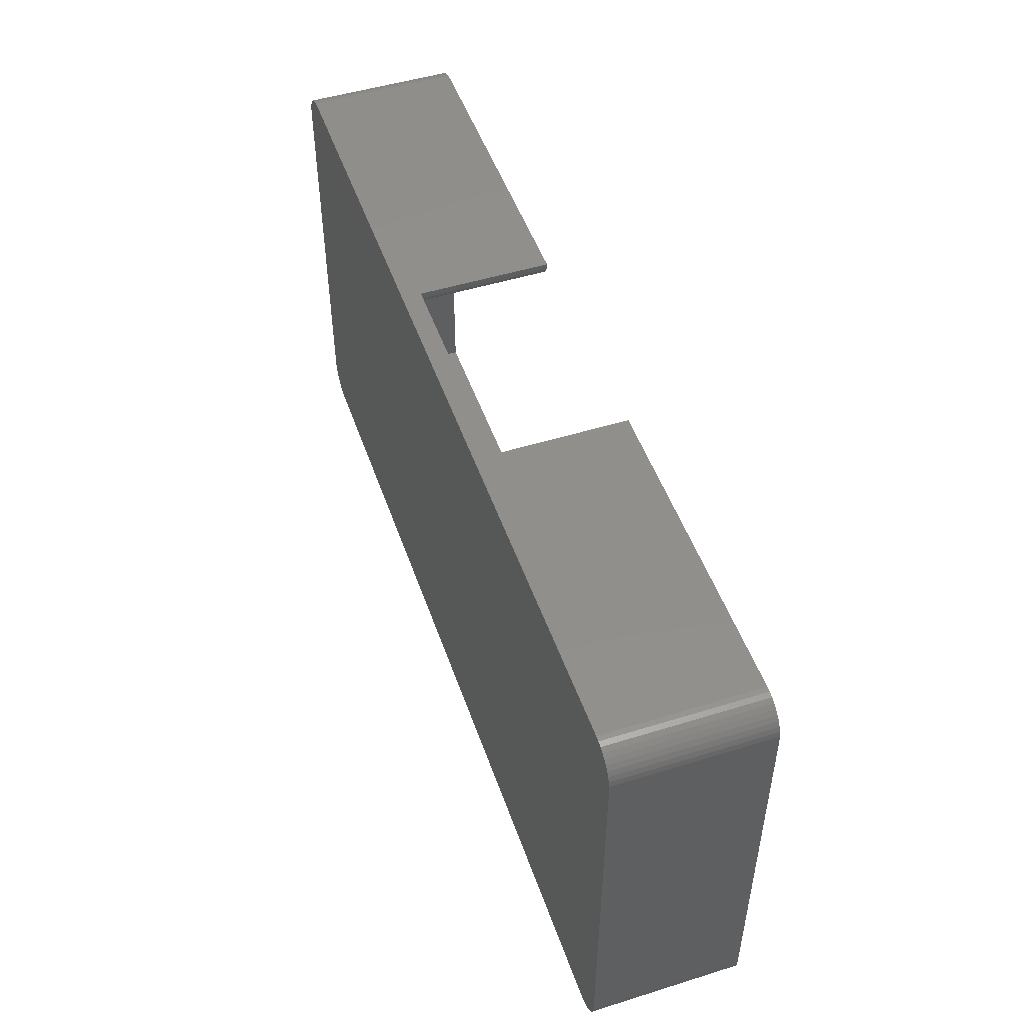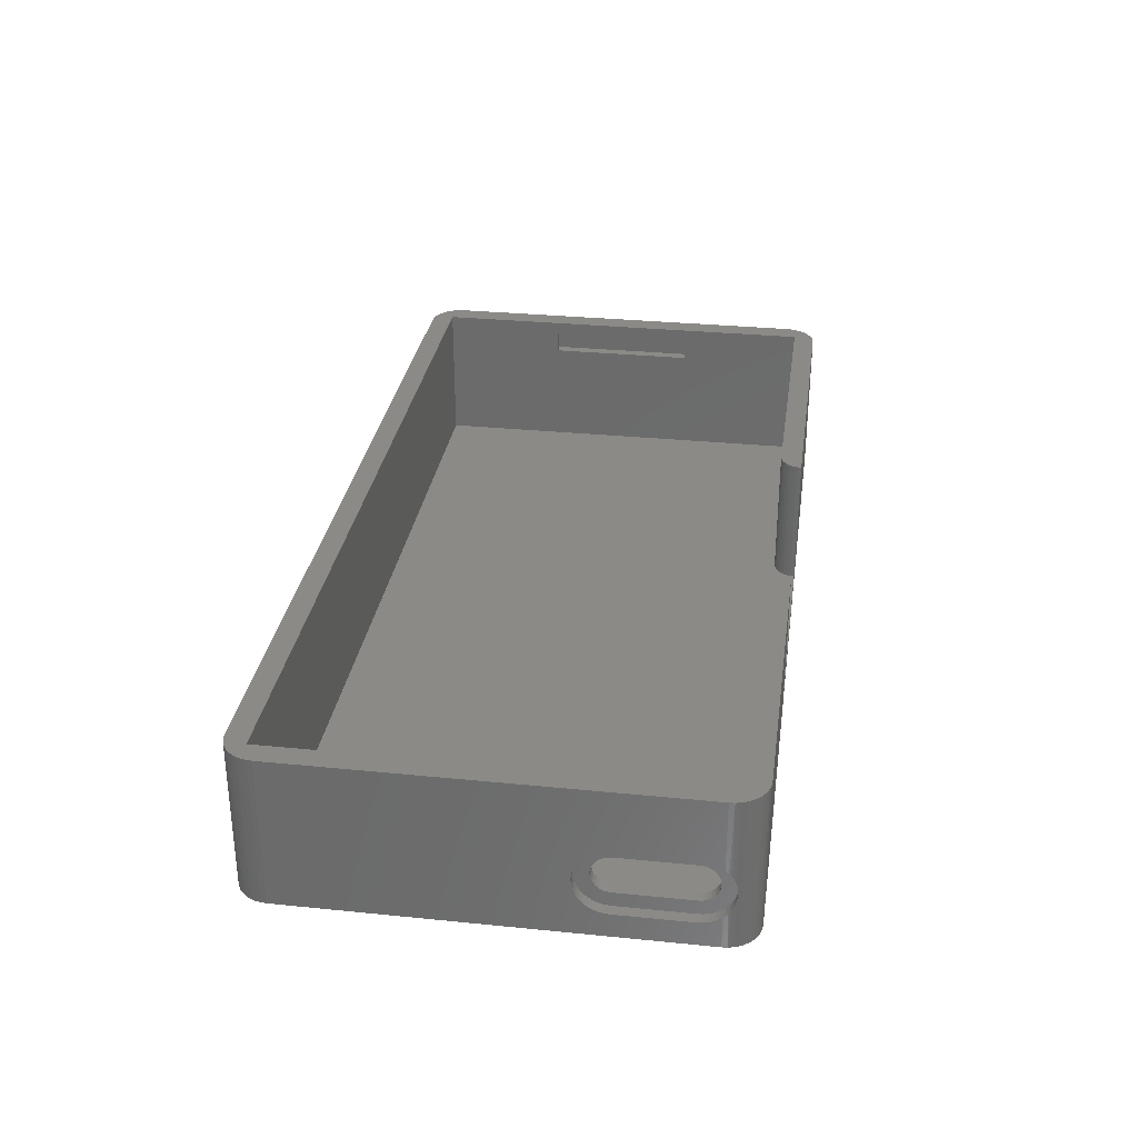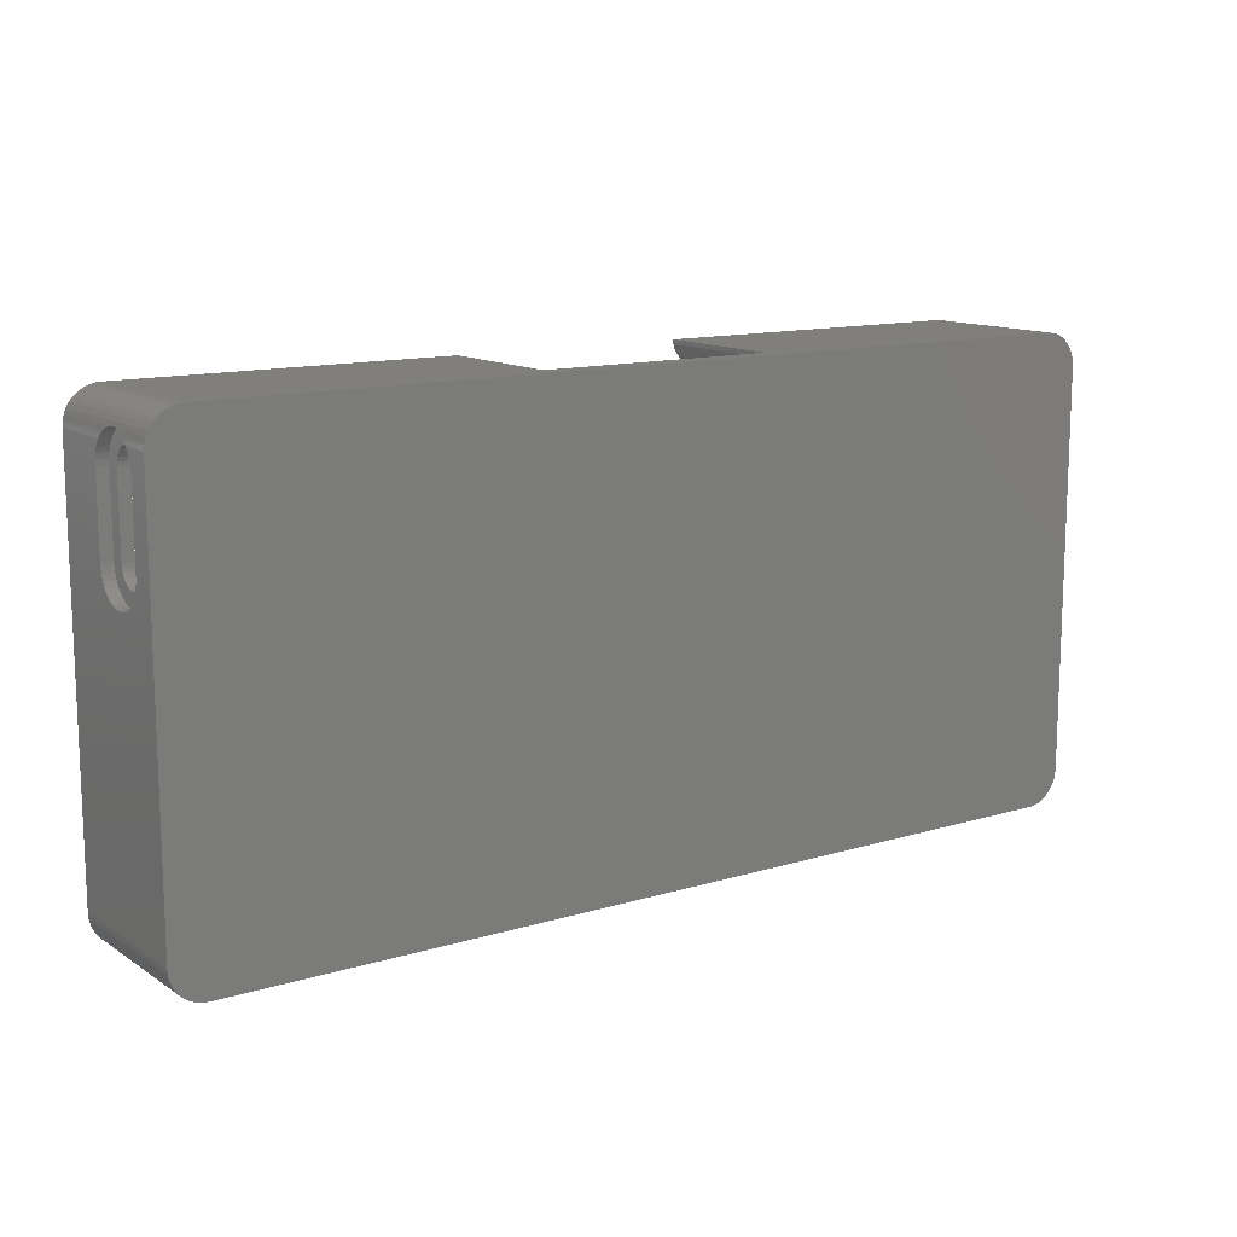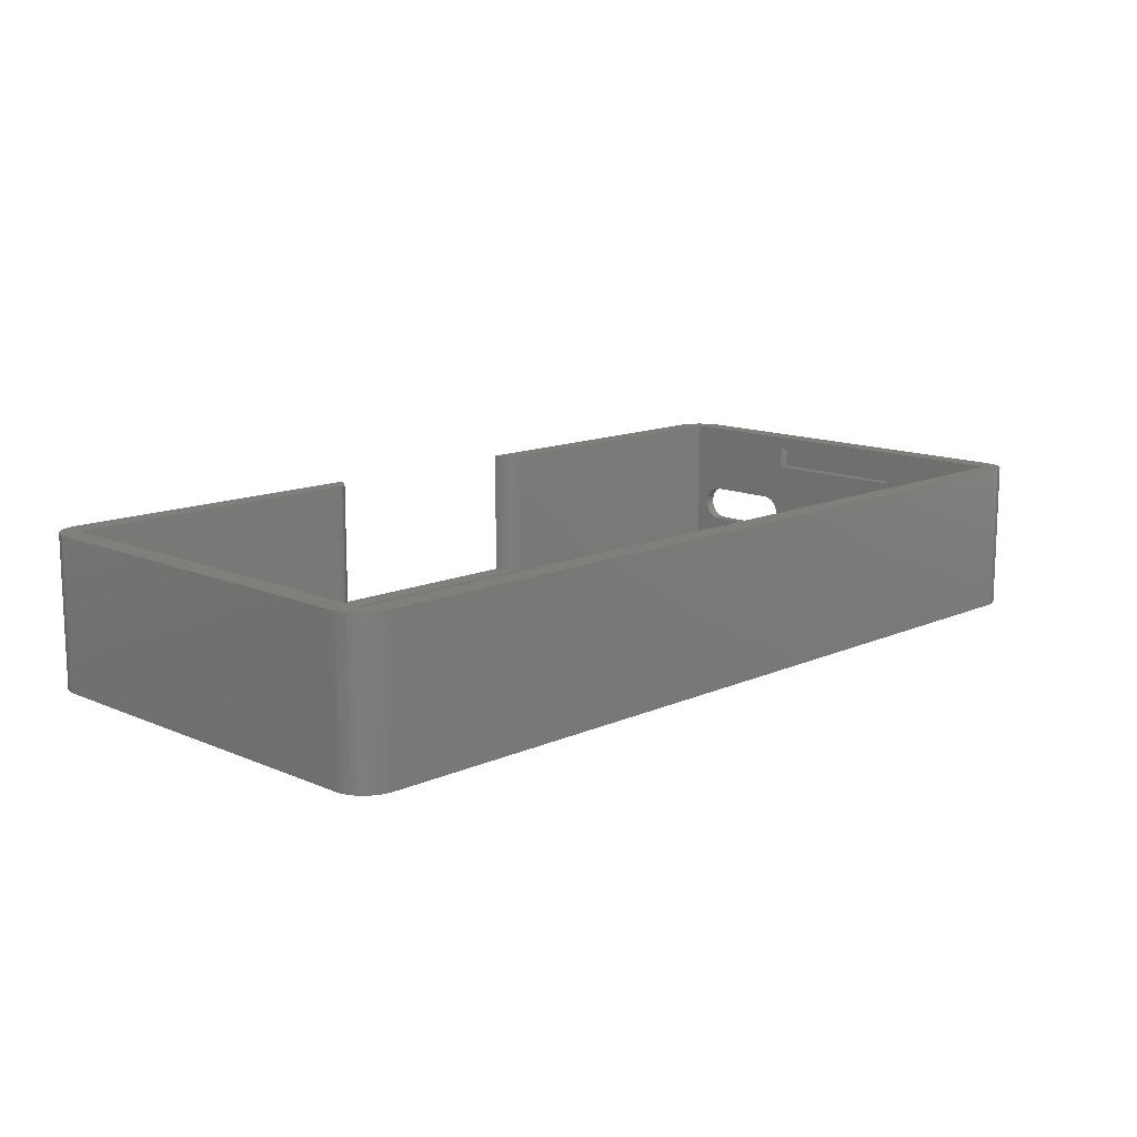
<metadata>
{"format":"stl","ext":"stl","renderer":"f3d","projection":"perspective","resolution":1024,"background":"white","views":[{"elev":49.6,"azim":-108.9,"up":"+Y"},{"elev":30.9,"azim":98.2,"up":"+Z"},{"elev":12.7,"azim":145.0,"up":"+Y"},{"elev":13.1,"azim":-45.4,"up":"+Z"}]}
</metadata>
<code>
# stl→obj: 299 verts, 598 faces
v 39.25 -20.75 13.75
v -39.25 -20.75 13.75
v 39.25 -20.75 0
v -39.25 -20.75 0
v 40.25 -18.75 0.45
v -40.25 -18.75 0.45
v 40.25 -18.75 13.75
v -40.25 -18.75 13.75
v 42.25 17.75 0
v -42.21 18.22 0
v 42.21 18.22 0
v -42.1 18.68 0
v 42.1 18.68 0
v -41.92 19.11 0
v 41.92 19.11 0
v -41.68 19.51 0
v 41.68 19.51 0
v -41.37 19.87 0
v 41.37 19.87 0
v -41.01 20.18 0
v 41.01 20.18 0
v -40.61 20.42 0
v 40.61 20.42 0
v -40.18 20.6 0
v 40.18 20.6 0
v -39.72 20.71 0
v 39.72 20.71 0
v -39.25 20.75 0
v 39.25 20.75 0
v -42.25 17.75 0
v 42.25 -17.75 0
v -42.25 -17.75 0
v 42.21 -18.22 0
v -42.21 -18.22 0
v 42.1 -18.68 0
v -42.1 -18.68 0
v 41.92 -19.11 0
v -41.92 -19.11 0
v 41.68 -19.51 0
v -41.68 -19.51 0
v 41.37 -19.87 0
v -41.37 -19.87 0
v 41.01 -20.18 0
v -41.01 -20.18 0
v 40.61 -20.42 0
v -40.61 -20.42 0
v 40.18 -20.6 0
v -40.18 -20.6 0
v 39.72 -20.71 0
v -39.72 -20.71 0
v -40.25 18.75 0.45
v 40.25 18.75 0.45
v 41.25 9.2 6.9
v 40.25 9.2 6.9
v 41.25 15.8 6.9
v 40.25 15.8 6.9
v 40.25 7.509 5.022
v 41.25 7.583 4.675
v 40.25 7.583 4.675
v 41.25 7.728 4.35
v 40.25 7.728 4.35
v 41.25 7.937 4.062
v 40.25 7.937 4.062
v 41.25 8.201 3.825
v 40.25 8.201 3.825
v 41.25 8.509 3.647
v 40.25 8.509 3.647
v 41.25 8.847 3.537
v 40.25 8.847 3.537
v 41.25 9.2 3.5
v 40.25 9.2 3.5
v 41.25 7.509 5.022
v 40.25 7.509 5.378
v 41.25 7.509 5.378
v 40.25 7.583 5.725
v 41.25 7.583 5.725
v 40.25 7.728 6.05
v 41.25 7.728 6.05
v 40.25 7.937 6.338
v 41.25 7.937 6.338
v 40.25 8.201 6.575
v 41.25 8.201 6.575
v 40.25 8.509 6.753
v 41.25 8.509 6.753
v 40.25 8.847 6.863
v 41.25 8.847 6.863
v 42.25 15.8 2.2
v 42.25 9.2 2.2
v 42.25 8.731 2.237
v 42.25 8.273 2.347
v 42.25 7.838 2.527
v 42.25 7.437 2.773
v 42.25 7.079 3.079
v 42.25 6.773 3.437
v 42.25 6.527 3.838
v 42.25 6.347 4.273
v 42.25 6.237 4.731
v 42.25 6.2 5.2
v 42.25 6.237 5.669
v 42.25 6.347 6.127
v 42.25 6.527 6.562
v 42.25 6.773 6.963
v 42.25 7.079 7.321
v 42.25 7.437 7.627
v 42.25 7.838 7.873
v 42.25 8.273 8.053
v 42.25 -17.75 13.75
v 42.25 8.731 8.163
v 42.25 9.2 8.2
v 42.25 15.8 8.2
v 42.25 17.75 13.75
v 42.25 16.22 8.17
v 42.25 16.64 8.081
v 42.25 17.04 7.934
v 42.25 17.41 7.732
v 42.25 17.75 7.48
v 42.25 17.75 2.92
v 42.25 17.41 2.668
v 42.25 17.04 2.466
v 42.25 16.64 2.319
v 42.25 16.22 2.23
v 41.25 15.8 3.5
v 40.25 15.8 3.5
v 42.21 18.22 13.75
v 42.2 18.32 6.835
v 42.15 18.52 6.46
v 42.25 17.92 3.078
v 42.1 18.68 13.75
v 42.1 18.68 6.04
v 42.07 18.77 5.599
v 42.06 18.8 5.148
v 41.92 19.11 13.75
v 39.25 20.75 13.75
v 39.72 20.71 13.75
v 40.18 20.6 13.75
v 40.61 20.42 13.75
v 41.01 20.18 13.75
v 41.37 19.87 13.75
v 41.68 19.51 13.75
v 42.23 18.06 7.177
v 42.07 18.77 4.767
v 42.1 18.69 4.395
v 42.14 18.56 4.036
v 42.19 18.35 3.624
v 42.23 18.08 3.249
v 40.25 17.49 5.378
v 41.25 17.42 5.725
v 40.25 17.42 5.725
v 41.25 17.27 6.05
v 40.25 17.27 6.05
v 41.25 17.06 6.338
v 40.25 17.06 6.338
v 41.25 16.8 6.575
v 40.25 16.8 6.575
v 41.25 16.49 6.753
v 40.25 16.49 6.753
v 41.25 16.15 6.863
v 40.25 16.15 6.863
v 41.25 17.49 5.378
v 40.25 17.49 5.022
v 41.25 17.49 5.022
v 40.25 17.42 4.675
v 41.25 17.42 4.675
v 40.25 17.27 4.35
v 41.25 17.27 4.35
v 40.25 17.06 4.062
v 41.25 17.06 4.062
v 40.25 16.8 3.825
v 41.25 16.8 3.825
v 40.25 16.49 3.647
v 41.25 16.49 3.647
v 40.25 16.15 3.537
v 41.25 16.15 3.537
v 41.25 16.73 8.053
v 41.25 16.27 8.163
v 41.25 17.16 7.873
v 41.25 17.56 7.627
v 41.25 17.92 7.321
v 41.25 18.23 6.963
v 41.25 18.47 6.562
v 41.25 18.65 6.127
v 41.25 18.76 5.669
v 41.25 18.8 5.2
v 41.25 18.65 4.273
v 41.25 18.76 4.731
v 41.25 18.47 3.838
v 41.25 18.23 3.437
v 41.25 17.56 2.773
v 41.25 17.16 2.527
v 41.25 16.73 2.347
v 41.25 16.27 2.237
v 41.25 17.92 3.079
v 41.25 15.8 8.2
v 41.25 15.8 2.2
v 41.25 7.838 2.527
v 41.25 7.838 7.873
v 41.25 7.437 2.773
v 41.25 6.237 4.731
v 41.25 6.347 4.273
v 41.25 6.527 3.838
v 41.25 6.773 3.437
v 41.25 7.079 3.079
v 41.25 7.437 7.627
v 41.25 7.079 7.321
v 41.25 6.773 6.963
v 41.25 6.527 6.562
v 41.25 6.347 6.127
v 41.25 6.237 5.669
v 41.25 6.2 5.2
v 41.25 8.273 2.347
v 41.25 8.731 2.237
v 41.25 9.2 2.2
v 41.25 8.273 8.053
v 41.25 8.731 8.163
v 41.25 9.2 8.2
v 40.25 7 10.5
v 40.25 7 12.5
v 40.25 18.75 13.75
v 40.25 -7 10.5
v 40.25 -7 12.5
v -40.25 7 12.5
v -40.25 18.75 13.75
v -40.25 7 10.5
v -40.25 -7 12.5
v -40.25 -7 10.5
v -41.25 -7 10.5
v -41.25 -7 12.5
v -41.25 7 10.5
v -41.25 7 12.5
v 41.25 -7 10.5
v 41.25 -7 12.5
v 41.25 7 10.5
v 41.25 7 12.5
v 10.25 20.75 13.75
v 10.25 20.75 1.75
v -10.25 20.75 1.75
v -39.25 20.75 13.75
v -10.25 20.75 13.75
v 10.4 19.98 13.75
v -12.25 18.75 13.75
v -11.86 18.79 13.75
v -11.48 18.9 13.75
v -11.14 19.09 13.75
v -41.92 19.11 13.75
v -42.1 18.68 13.75
v -42.21 18.22 13.75
v -42.25 17.75 13.75
v -42.25 -17.75 13.75
v 11.14 19.09 13.75
v 11.48 18.9 13.75
v 11.86 18.79 13.75
v 12.25 18.75 13.75
v 10.29 20.36 13.75
v 10.59 19.64 13.75
v 10.84 19.34 13.75
v 42.21 -18.22 13.75
v 42.1 -18.68 13.75
v 41.92 -19.11 13.75
v -41.92 -19.11 13.75
v 41.68 -19.51 13.75
v -41.68 -19.51 13.75
v 41.37 -19.87 13.75
v -41.37 -19.87 13.75
v 41.01 -20.18 13.75
v -41.01 -20.18 13.75
v 40.61 -20.42 13.75
v -40.61 -20.42 13.75
v 40.18 -20.6 13.75
v -40.18 -20.6 13.75
v 39.72 -20.71 13.75
v -39.72 -20.71 13.75
v -10.29 20.36 13.75
v -39.72 20.71 13.75
v -40.61 20.42 13.75
v -40.18 20.6 13.75
v -10.4 19.98 13.75
v -41.01 20.18 13.75
v -41.37 19.87 13.75
v -10.59 19.64 13.75
v -41.68 19.51 13.75
v -10.84 19.34 13.75
v -42.21 -18.22 13.75
v -42.1 -18.68 13.75
v -12.25 18.75 1.75
v 12.25 18.75 1.75
v 10.29 20.36 1.75
v -10.29 20.36 1.75
v 10.4 19.98 1.75
v -10.4 19.98 1.75
v 10.59 19.64 1.75
v -10.59 19.64 1.75
v 10.84 19.34 1.75
v -10.84 19.34 1.75
v 11.14 19.09 1.75
v -11.14 19.09 1.75
v 11.48 18.9 1.75
v -11.48 18.9 1.75
v 11.86 18.79 1.75
v -11.86 18.79 1.75
f 1 2 3
f 3 2 4
f 5 6 7
f 7 6 8
f 9 10 11
f 11 10 12
f 11 12 13
f 13 12 14
f 13 14 15
f 15 14 16
f 15 16 17
f 17 16 18
f 17 18 19
f 19 18 20
f 19 20 21
f 21 20 22
f 21 22 23
f 23 22 24
f 23 24 25
f 25 24 26
f 25 26 27
f 27 26 28
f 27 28 29
f 10 9 30
f 30 9 31
f 30 31 32
f 32 31 33
f 32 33 34
f 34 33 35
f 34 35 36
f 36 35 37
f 36 37 38
f 38 37 39
f 38 39 40
f 40 39 41
f 40 41 42
f 42 41 43
f 42 43 44
f 44 43 45
f 44 45 46
f 46 45 47
f 46 47 48
f 48 47 49
f 48 49 50
f 50 49 3
f 50 3 4
f 6 5 51
f 51 5 52
f 53 54 55
f 55 54 56
f 57 58 59
f 59 58 60
f 59 60 61
f 61 60 62
f 61 62 63
f 63 62 64
f 63 64 65
f 65 64 66
f 65 66 67
f 67 66 68
f 67 68 69
f 69 68 70
f 69 70 71
f 58 57 72
f 72 57 73
f 72 73 74
f 74 73 75
f 74 75 76
f 76 75 77
f 76 77 78
f 78 77 79
f 78 79 80
f 80 79 81
f 80 81 82
f 82 81 83
f 82 83 84
f 84 83 85
f 84 85 86
f 86 85 54
f 86 54 53
f 31 9 87
f 31 87 88
f 31 88 89
f 31 89 90
f 31 90 91
f 31 91 92
f 31 92 93
f 31 93 94
f 31 94 95
f 31 95 96
f 31 96 97
f 31 97 98
f 31 98 99
f 31 99 100
f 31 100 101
f 31 101 102
f 31 102 103
f 31 103 104
f 31 104 105
f 31 105 106
f 107 31 106
f 107 106 108
f 107 108 109
f 107 109 110
f 107 110 111
f 111 110 112
f 111 112 113
f 111 113 114
f 111 114 115
f 111 115 116
f 9 117 118
f 9 118 119
f 9 119 120
f 9 120 121
f 9 121 87
f 122 123 70
f 70 123 71
f 124 125 126
f 117 9 127
f 128 124 126
f 128 126 129
f 128 129 130
f 128 130 131
f 128 131 15
f 128 15 132
f 29 133 27
f 27 133 134
f 27 134 25
f 25 134 135
f 25 135 23
f 23 135 136
f 23 136 21
f 21 136 137
f 21 137 19
f 19 137 138
f 19 138 17
f 17 138 139
f 17 139 15
f 15 139 132
f 111 116 124
f 124 116 140
f 124 140 125
f 15 131 13
f 13 131 141
f 13 141 142
f 13 142 11
f 11 142 143
f 11 143 144
f 127 9 145
f 145 9 11
f 145 11 144
f 146 147 148
f 148 147 149
f 148 149 150
f 150 149 151
f 150 151 152
f 152 151 153
f 152 153 154
f 154 153 155
f 154 155 156
f 156 155 157
f 156 157 158
f 158 157 55
f 158 55 56
f 147 146 159
f 159 146 160
f 159 160 161
f 161 160 162
f 161 162 163
f 163 162 164
f 163 164 165
f 165 164 166
f 165 166 167
f 167 166 168
f 167 168 169
f 169 168 170
f 169 170 171
f 171 170 172
f 171 172 173
f 173 172 123
f 173 123 122
f 174 113 175
f 114 113 174
f 176 114 174
f 115 114 176
f 177 115 176
f 140 178 179
f 179 125 140
f 125 179 180
f 180 126 125
f 126 180 181
f 181 129 126
f 129 181 182
f 182 130 129
f 130 182 183
f 183 131 130
f 184 142 185
f 143 142 184
f 186 143 184
f 144 143 186
f 187 144 186
f 118 188 189
f 189 119 118
f 119 189 190
f 190 120 119
f 120 190 191
f 117 127 192
f 117 192 188
f 117 188 118
f 116 115 177
f 116 177 178
f 116 178 140
f 113 112 175
f 175 112 110
f 175 110 193
f 142 141 185
f 185 141 131
f 185 131 183
f 144 187 145
f 145 187 192
f 145 192 127
f 120 191 121
f 121 191 194
f 121 194 87
f 60 195 62
f 196 76 78
f 78 80 196
f 197 198 199
f 197 199 200
f 197 200 201
f 197 201 202
f 74 76 196
f 74 196 203
f 74 203 204
f 74 204 205
f 74 205 206
f 74 206 207
f 74 207 208
f 183 182 181
f 183 181 180
f 183 180 179
f 183 179 178
f 183 178 177
f 183 177 159
f 183 159 161
f 183 161 188
f 183 188 192
f 183 192 187
f 183 187 186
f 183 186 184
f 183 184 185
f 188 161 163
f 188 163 165
f 188 165 167
f 188 167 189
f 177 176 151
f 177 151 149
f 177 149 147
f 177 147 159
f 74 208 72
f 72 208 209
f 72 209 197
f 197 209 198
f 72 197 58
f 58 197 195
f 58 195 60
f 62 195 64
f 64 195 210
f 64 210 66
f 66 210 211
f 66 211 68
f 68 211 70
f 70 211 212
f 70 212 122
f 122 212 194
f 122 194 173
f 173 194 191
f 173 191 171
f 171 191 190
f 171 190 169
f 189 167 190
f 190 167 169
f 196 80 213
f 213 80 82
f 213 82 214
f 214 82 84
f 214 84 86
f 214 86 215
f 215 86 53
f 215 53 193
f 193 53 55
f 193 55 175
f 175 55 157
f 175 157 174
f 174 157 155
f 174 155 153
f 153 151 174
f 174 151 176
f 215 193 109
f 109 193 110
f 194 212 87
f 87 212 88
f 209 97 198
f 198 97 96
f 198 96 199
f 199 96 95
f 199 95 200
f 200 95 94
f 200 94 201
f 201 94 93
f 201 93 202
f 202 93 92
f 202 92 197
f 197 92 91
f 197 91 195
f 195 91 90
f 195 90 210
f 210 90 89
f 210 89 211
f 211 89 88
f 211 88 212
f 97 209 98
f 98 209 208
f 98 208 99
f 99 208 207
f 99 207 100
f 100 207 206
f 100 206 101
f 101 206 205
f 101 205 102
f 102 205 204
f 102 204 103
f 103 204 203
f 103 203 104
f 104 203 196
f 104 196 105
f 105 196 213
f 105 213 106
f 106 213 214
f 106 214 108
f 108 214 215
f 108 215 109
f 216 217 218
f 216 218 56
f 216 56 54
f 216 54 85
f 216 85 83
f 216 83 81
f 216 81 79
f 216 79 77
f 216 77 75
f 216 75 73
f 216 73 219
f 5 7 67
f 5 67 69
f 5 69 71
f 5 71 123
f 5 123 52
f 7 218 217
f 7 217 220
f 7 220 219
f 7 219 73
f 7 73 57
f 7 57 59
f 7 59 61
f 7 61 63
f 7 63 65
f 7 65 67
f 218 52 160
f 218 160 146
f 218 146 148
f 218 148 150
f 218 150 152
f 218 152 154
f 218 154 156
f 218 156 158
f 218 158 56
f 52 123 172
f 52 172 170
f 52 170 168
f 52 168 166
f 52 166 164
f 52 164 162
f 52 162 160
f 8 221 222
f 222 221 223
f 222 223 51
f 221 8 224
f 224 8 6
f 224 6 225
f 225 6 51
f 225 51 223
f 225 226 224
f 224 226 227
f 223 221 228
f 228 221 229
f 224 227 221
f 221 227 229
f 226 225 228
f 228 225 223
f 230 219 231
f 231 219 220
f 232 233 216
f 216 233 217
f 219 230 216
f 216 230 232
f 231 220 233
f 233 220 217
f 228 229 226
f 226 229 227
f 232 230 233
f 233 230 231
f 29 234 133
f 234 29 235
f 235 29 28
f 235 28 236
f 236 28 237
f 236 237 238
f 137 239 138
f 222 240 241
f 222 241 242
f 222 242 243
f 222 243 244
f 222 244 245
f 222 245 246
f 222 246 247
f 222 247 248
f 222 248 8
f 218 7 107
f 218 107 111
f 218 111 124
f 218 124 128
f 218 128 132
f 218 132 249
f 218 249 250
f 218 250 251
f 218 251 252
f 253 239 137
f 253 137 136
f 253 136 135
f 253 135 134
f 253 134 133
f 253 133 234
f 138 239 139
f 139 239 254
f 139 254 132
f 132 254 255
f 132 255 249
f 256 107 257
f 257 107 7
f 257 7 258
f 7 8 258
f 258 8 259
f 258 259 260
f 260 259 261
f 260 261 262
f 262 261 263
f 262 263 264
f 264 263 265
f 264 265 266
f 266 265 267
f 266 267 268
f 268 267 269
f 268 269 270
f 270 269 271
f 270 271 1
f 1 271 2
f 238 237 272
f 272 237 273
f 272 273 274
f 274 273 275
f 272 274 276
f 276 274 277
f 276 277 278
f 276 278 279
f 279 278 280
f 279 280 281
f 281 280 244
f 281 244 243
f 248 282 8
f 8 282 283
f 8 283 259
f 51 240 222
f 240 51 284
f 284 51 52
f 284 52 285
f 285 52 218
f 285 218 252
f 235 236 286
f 286 236 287
f 286 287 288
f 288 287 289
f 288 289 290
f 290 289 291
f 290 291 292
f 292 291 293
f 292 293 294
f 294 293 295
f 294 295 296
f 296 295 297
f 296 297 298
f 298 297 299
f 298 299 285
f 285 299 284
f 236 238 287
f 287 238 272
f 287 272 289
f 289 272 276
f 289 276 291
f 291 276 279
f 291 279 293
f 293 279 281
f 293 281 295
f 295 281 243
f 295 243 297
f 297 243 242
f 297 242 299
f 299 242 241
f 299 241 284
f 284 241 240
f 285 252 298
f 298 252 251
f 298 251 296
f 296 251 250
f 296 250 294
f 294 250 249
f 294 249 292
f 292 249 255
f 292 255 290
f 290 255 254
f 290 254 288
f 288 254 239
f 288 239 286
f 286 239 253
f 286 253 235
f 235 253 234
f 31 107 33
f 33 107 256
f 33 256 35
f 35 256 257
f 35 257 37
f 37 257 258
f 37 258 39
f 39 258 260
f 39 260 41
f 41 260 262
f 41 262 43
f 43 262 264
f 43 264 45
f 45 264 266
f 45 266 47
f 47 266 268
f 47 268 49
f 49 268 270
f 49 270 3
f 3 270 1
f 4 2 50
f 50 2 271
f 50 271 48
f 48 271 269
f 48 269 46
f 46 269 267
f 46 267 44
f 44 267 265
f 44 265 42
f 42 265 263
f 42 263 40
f 40 263 261
f 40 261 38
f 38 261 259
f 38 259 36
f 36 259 283
f 36 283 34
f 34 283 282
f 34 282 32
f 32 282 248
f 248 247 32
f 32 247 30
f 30 247 10
f 10 247 246
f 10 246 12
f 12 246 245
f 12 245 14
f 14 245 244
f 14 244 16
f 16 244 280
f 16 280 18
f 18 280 278
f 18 278 20
f 20 278 277
f 20 277 22
f 22 277 274
f 22 274 24
f 24 274 275
f 24 275 26
f 26 275 273
f 26 273 28
f 28 273 237

</code>
